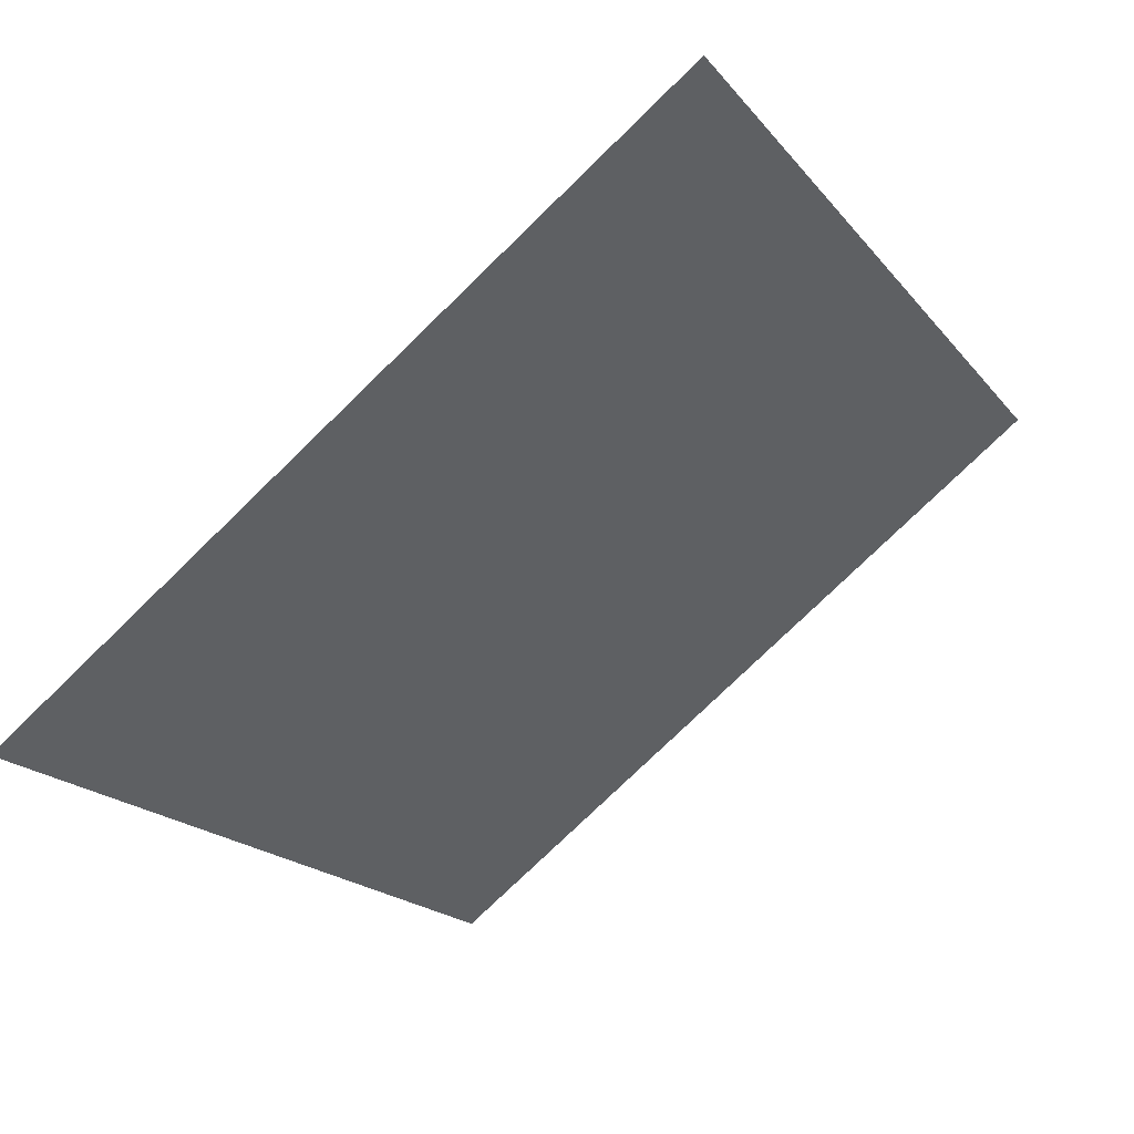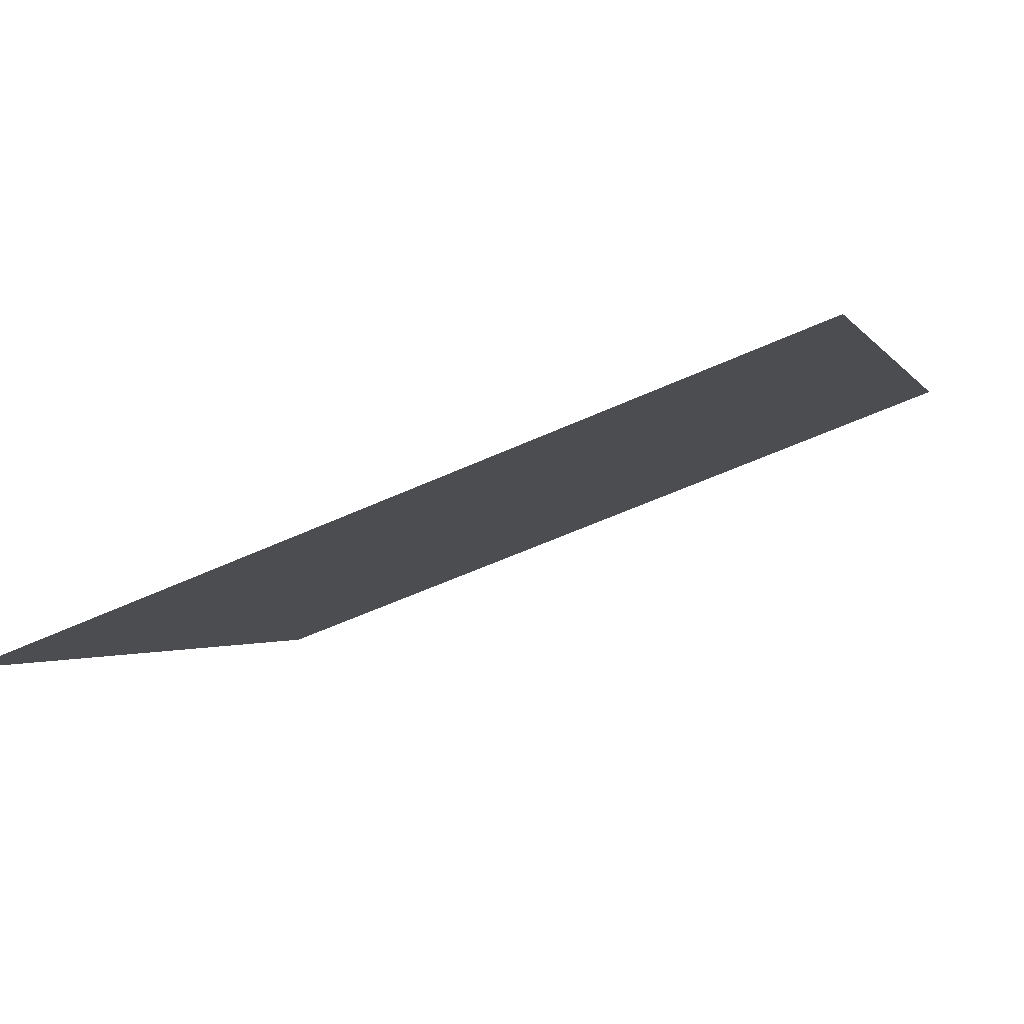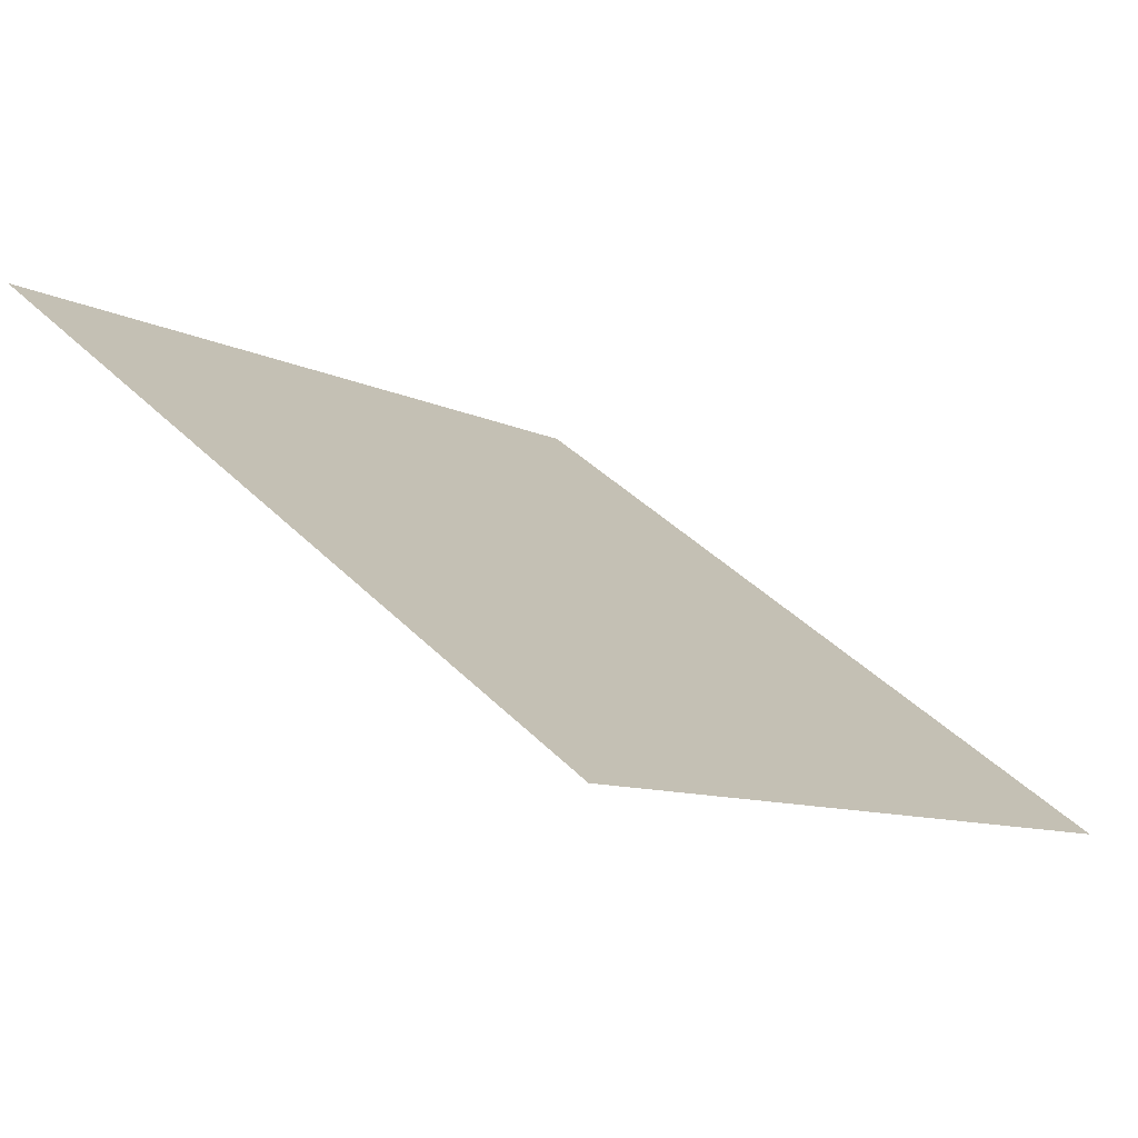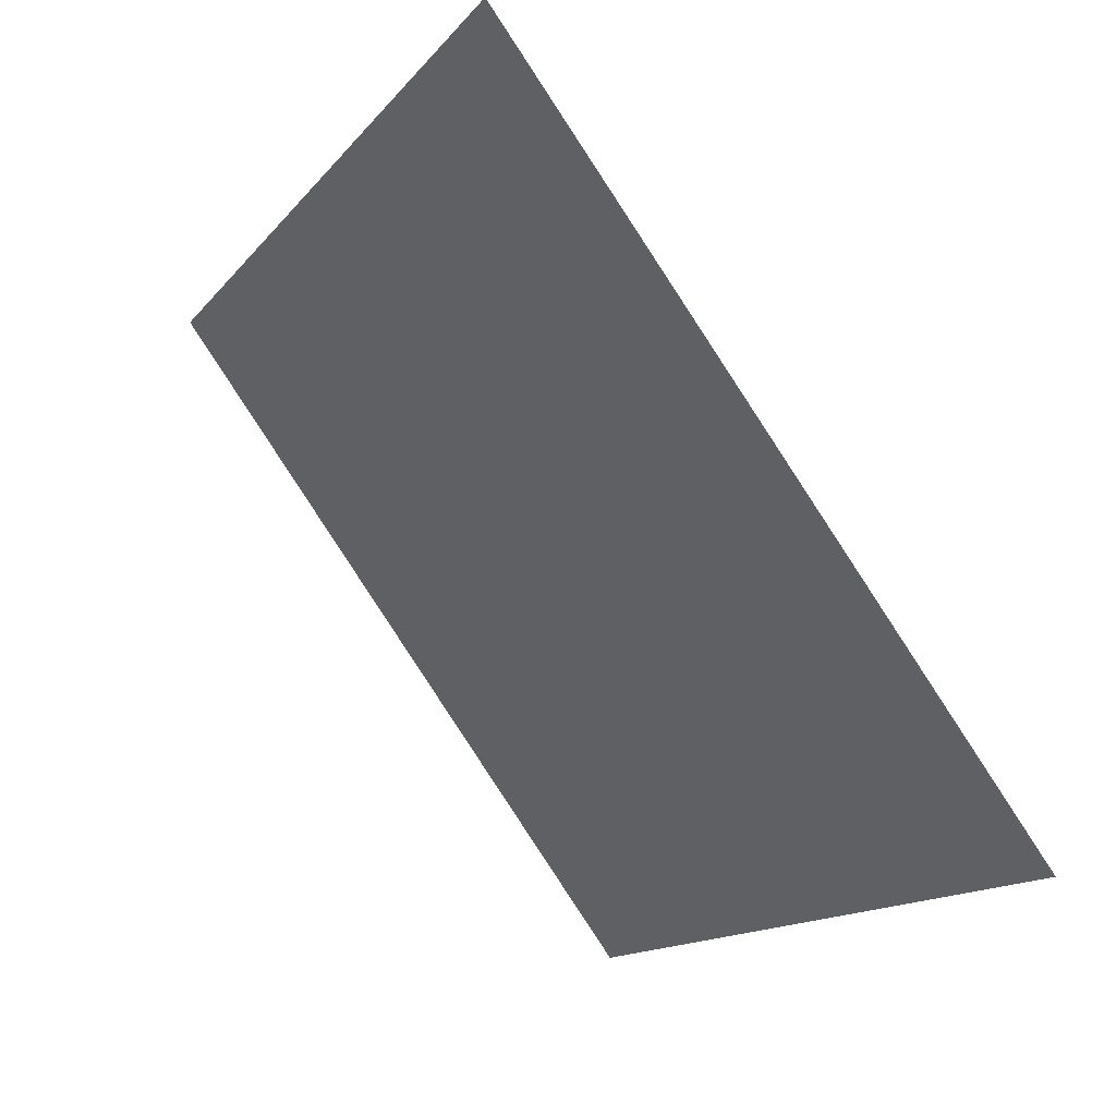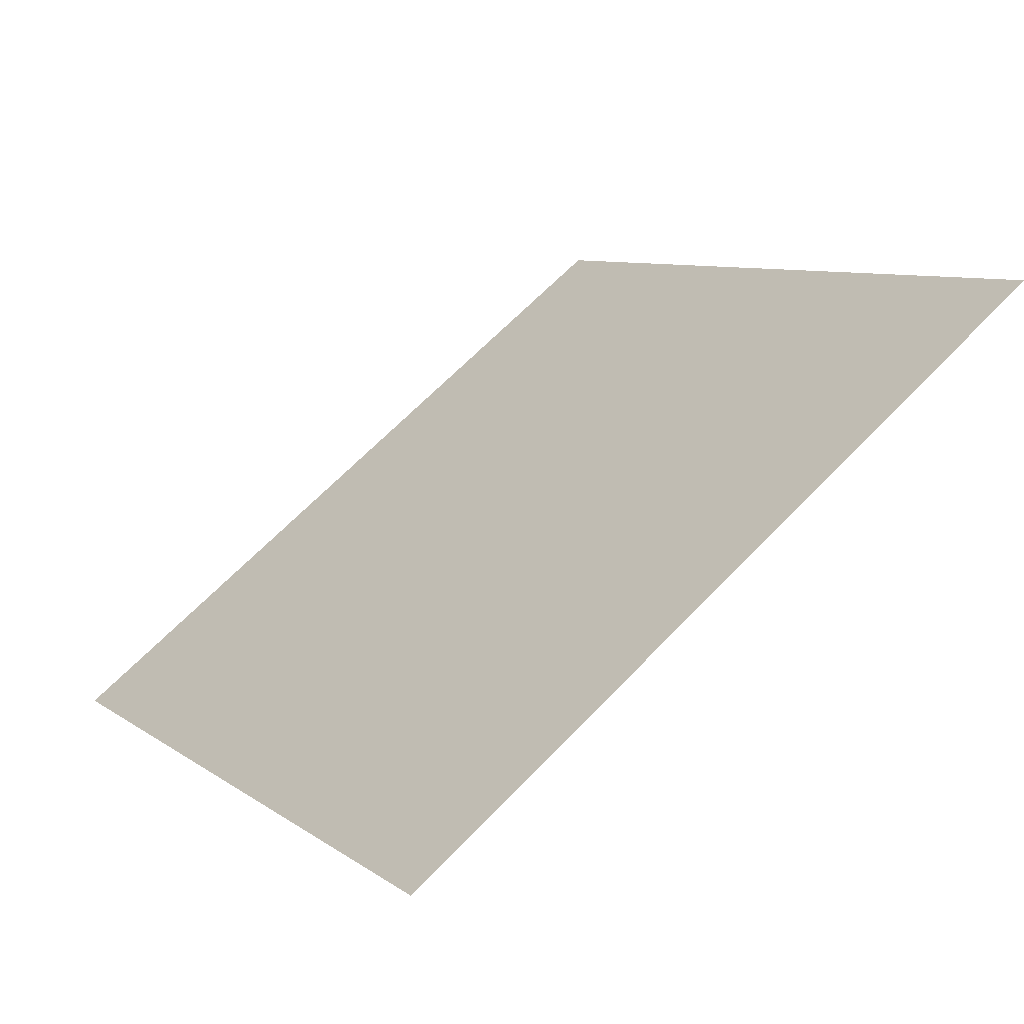
<metadata>
{"format":"obj","ext":"obj","renderer":"f3d","projection":"perspective","resolution":1024,"background":"white","views":[{"elev":-17.9,"azim":-62.3,"up":"+Y"},{"elev":-57.5,"azim":24.2,"up":"+Z"},{"elev":39.4,"azim":50.6,"up":"+Y"},{"elev":-13.5,"azim":-115.6,"up":"+Z"},{"elev":9.7,"azim":-118.7,"up":"+Y"}]}
</metadata>
<code>
v 0.222 0.5251 0.1634
v 0.2154 0.5252 0.1635
v 0.2155 0.5292 0.1687
v 0.2221 0.529 0.1687
f 4 3 2 1

</code>
